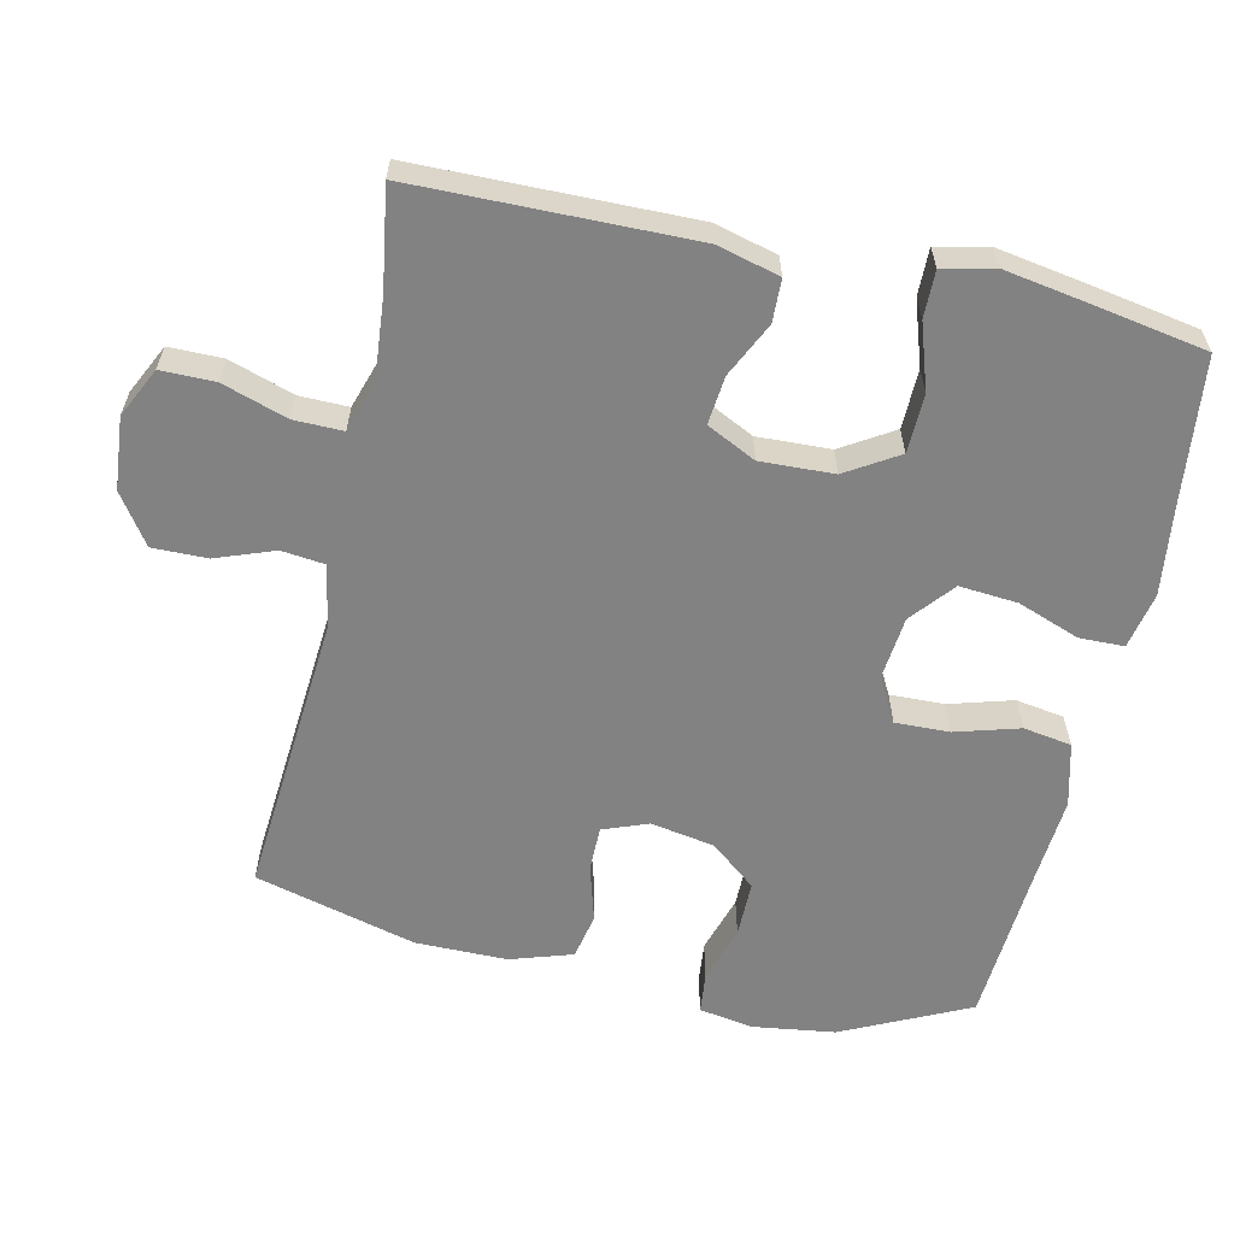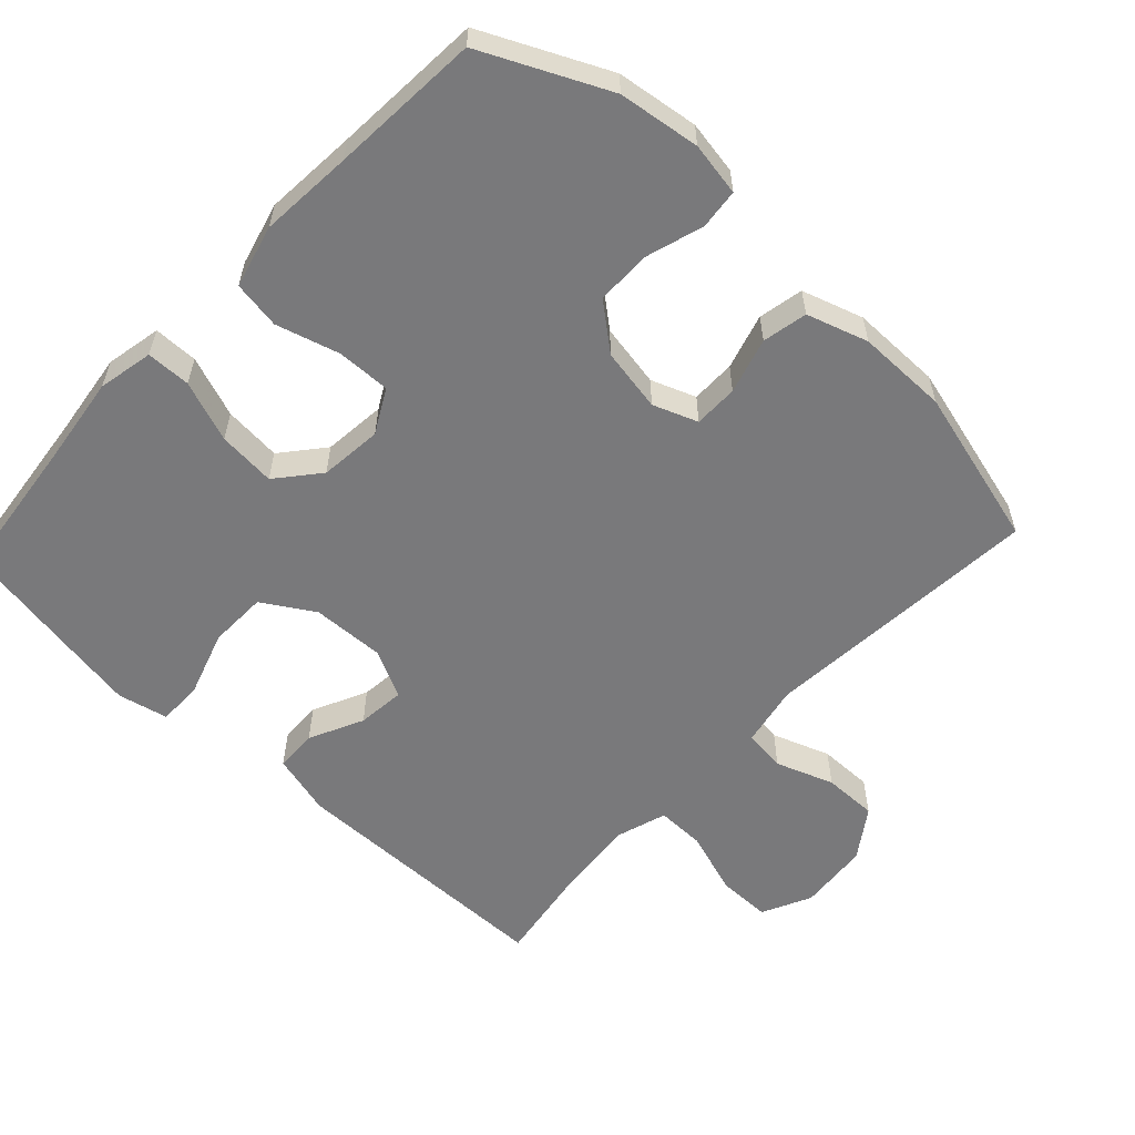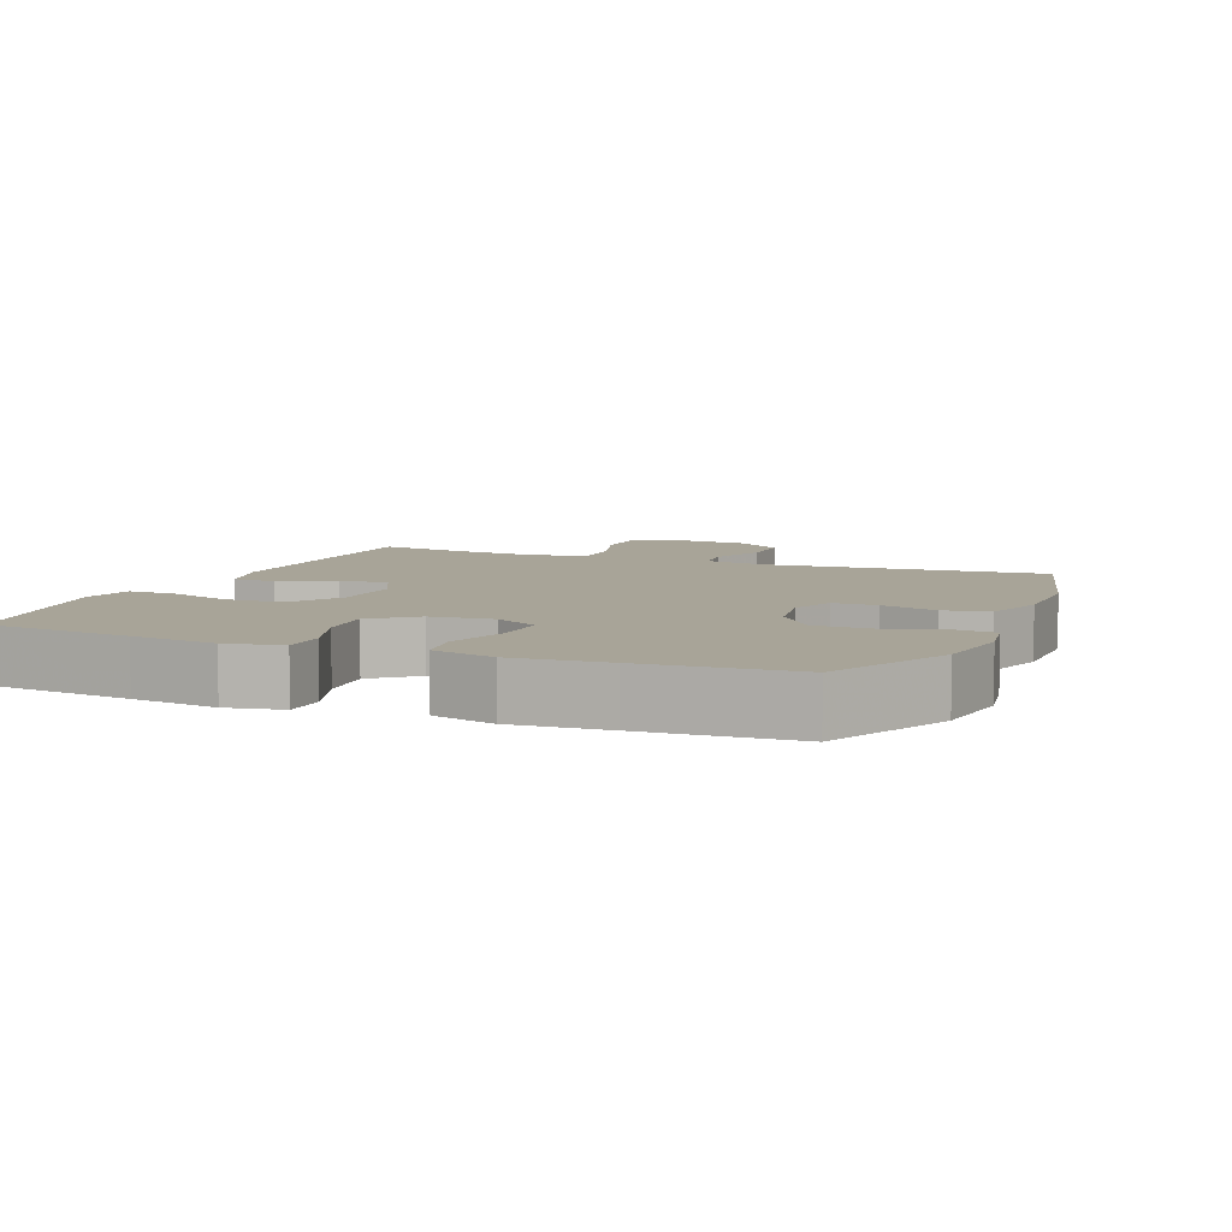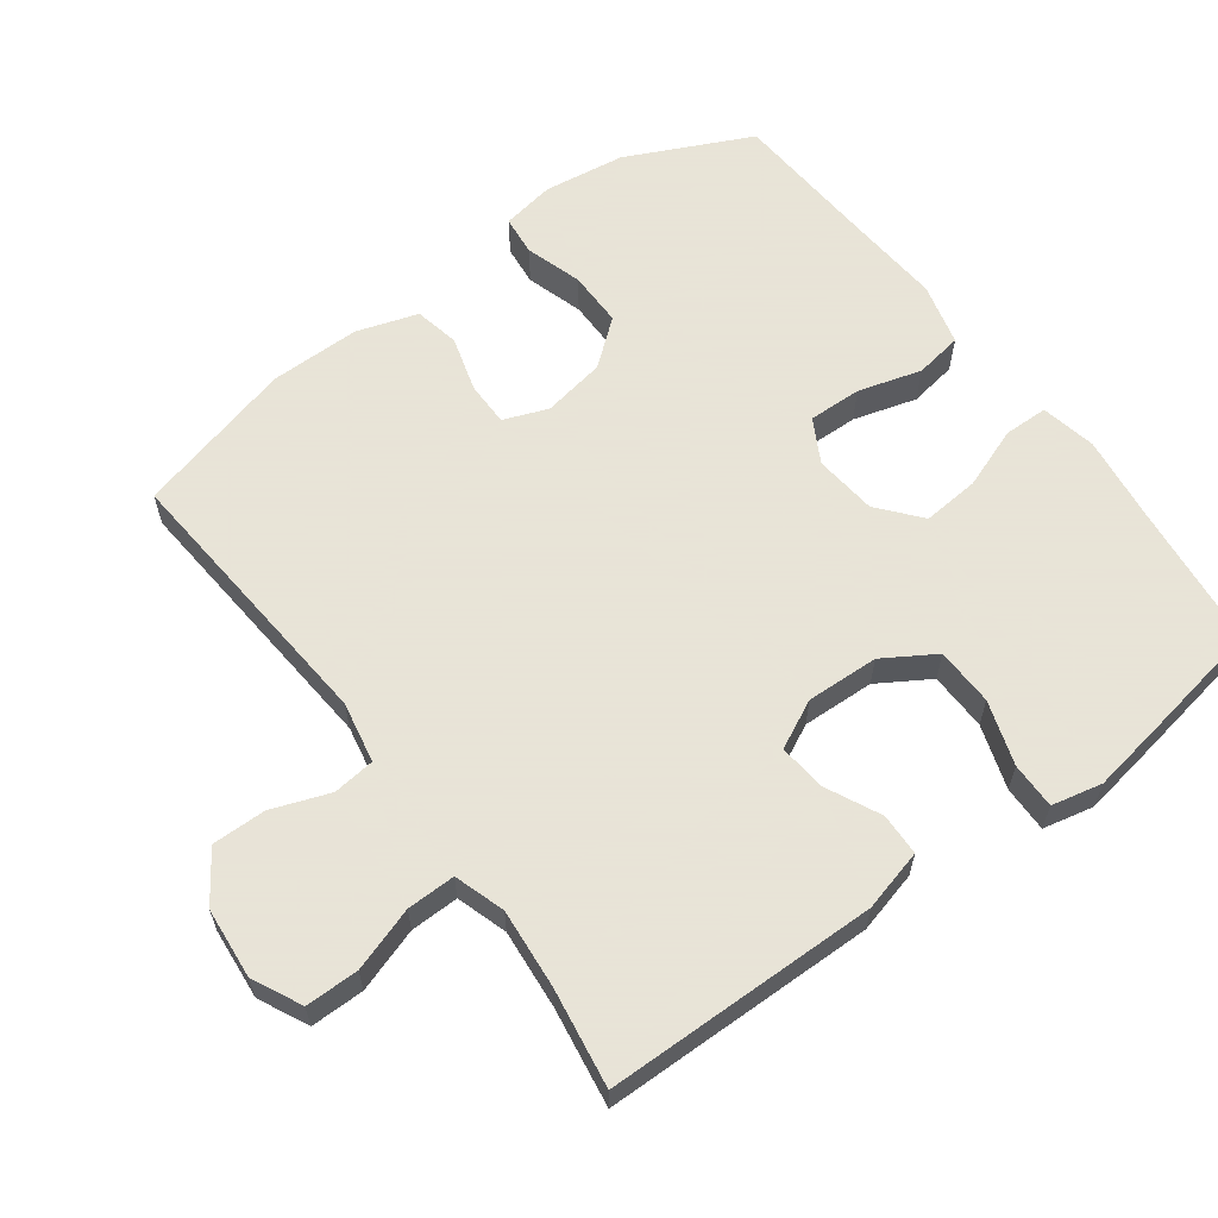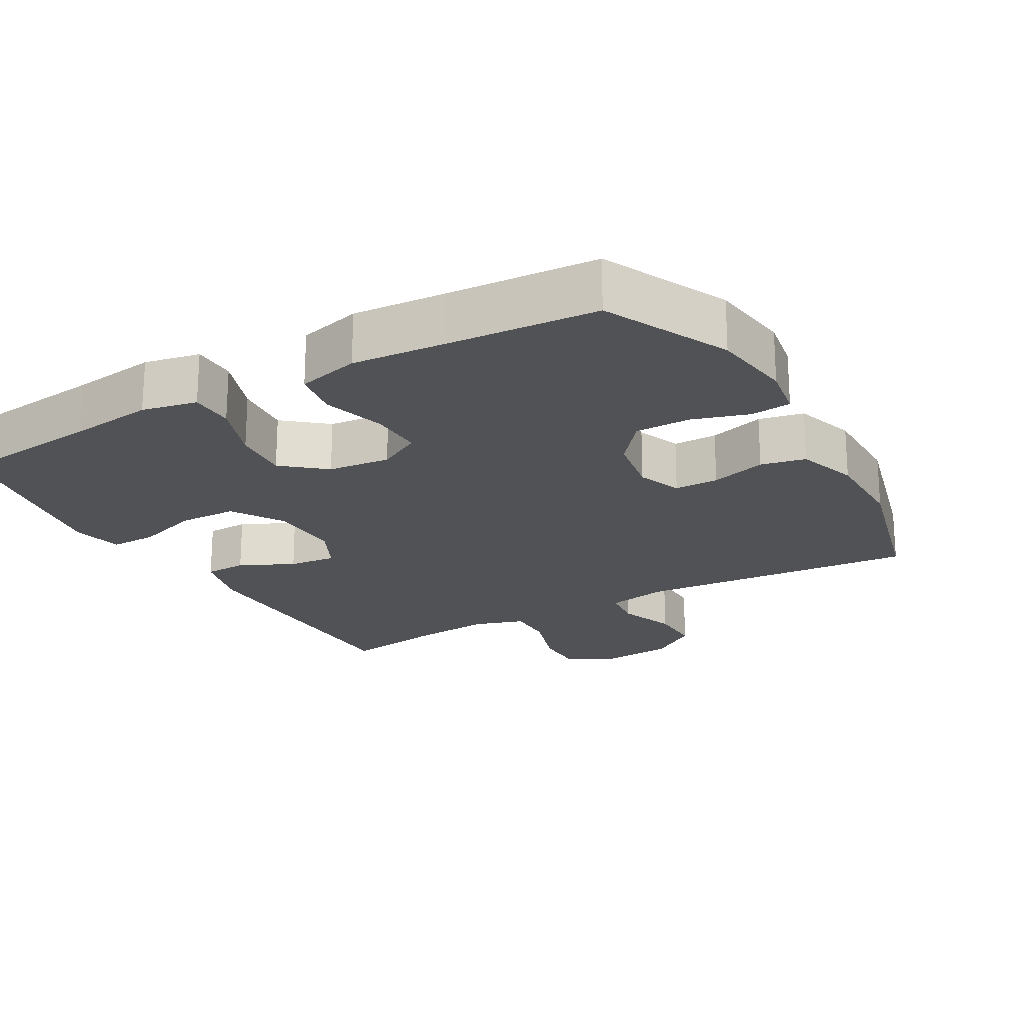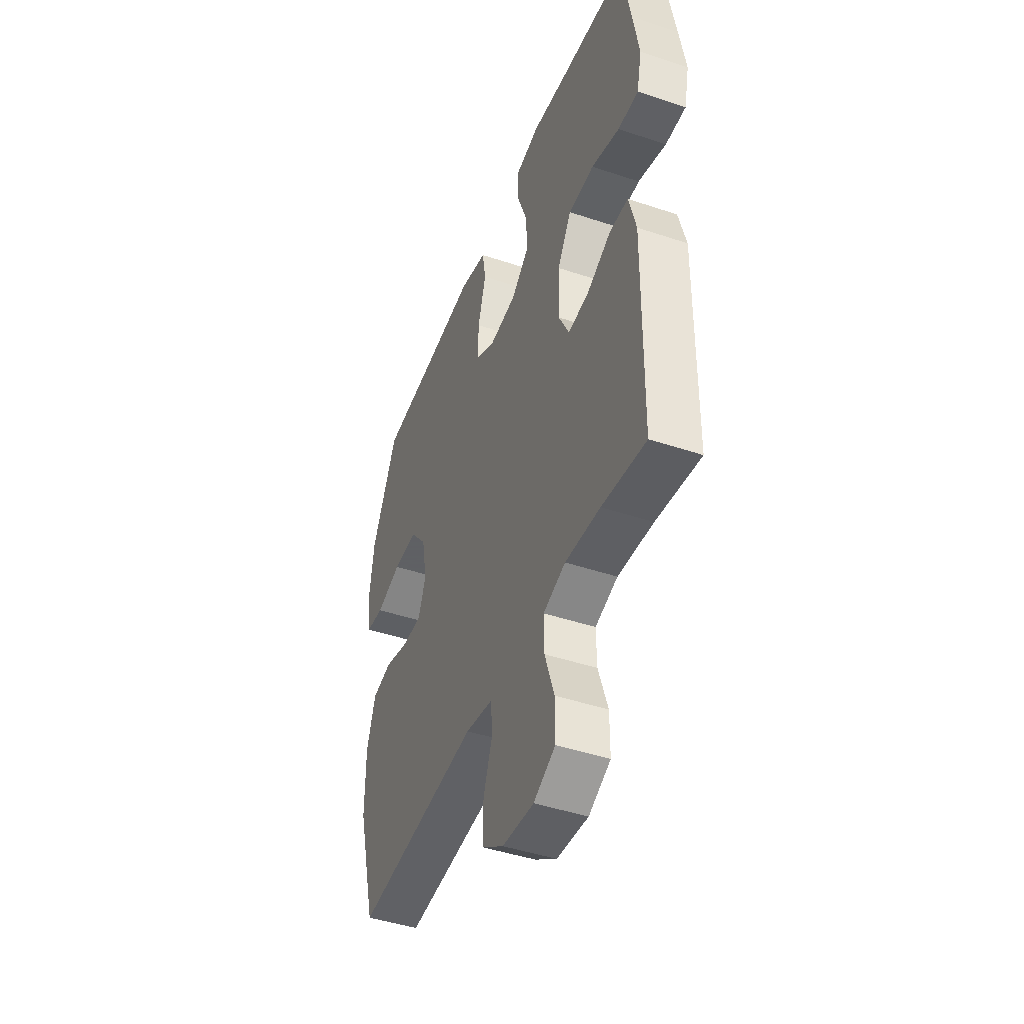
<metadata>
{"format":"obj","ext":"obj","renderer":"f3d","projection":"perspective","resolution":1024,"background":"white","views":[{"elev":-60.7,"azim":-102.5,"up":"+Y"},{"elev":-57.9,"azim":46.9,"up":"+Y"},{"elev":7.0,"azim":22.4,"up":"+Y"},{"elev":61.4,"azim":-126.5,"up":"+Y"},{"elev":-21.1,"azim":29.7,"up":"+Y"},{"elev":-45.3,"azim":-111.1,"up":"+Z"}]}
</metadata>
<code>
v -0.5 0.07 -0.5
v -0.505 0.07 -0.112
v -0.482 0.07 -0.024
v -0.422 0.07 -0.022
v -0.345 0.07 -0.059
v -0.277 0.07 -0.066
v -0.243 0.07 0.003
v -0.247 0.07 0.106
v -0.292 0.07 0.179
v -0.375 0.07 0.181
v -0.466 0.07 0.151
v -0.532 0.07 0.15
v -0.548 0.07 0.222
v -0.529 0.07 0.335
v -0.5 0.07 0.5
v -0.291 0.07 0.524
v -0.17 0.07 0.54
v -0.091 0.07 0.524
v -0.09 0.07 0.461
v -0.122 0.07 0.374
v -0.129 0.07 0.292
v -0.069 0.07 0.242
v 0.02 0.07 0.233
v 0.082 0.07 0.267
v 0.08 0.07 0.343
v 0.054 0.07 0.433
v 0.065 0.07 0.501
v 0.154 0.07 0.524
v 0.287 0.07 0.514
v 0.5 0.07 0.5
v 0.584 0.07 0.323
v 0.6 0.07 0.207
v 0.587 0.07 0.131
v 0.53 0.07 0.125
v 0.449 0.07 0.15
v 0.37 0.07 0.15
v 0.318 0.07 0.086
v 0.302 0.07 -0.004
v 0.326 0.07 -0.067
v 0.389 0.07 -0.067
v 0.468 0.07 -0.044
v 0.532 0.07 -0.057
v 0.56 0.07 -0.144
v 0.56 0.07 -0.273
v 0.5 0.07 -0.5
v 0.099 0.07 -0.468
v 0.012 0.07 -0.485
v 0.005 0.07 -0.545
v 0.035 0.07 -0.627
v 0.036 0.07 -0.704
v -0.034 0.07 -0.752
v -0.135 0.07 -0.761
v -0.205 0.07 -0.727
v -0.205 0.07 -0.651
v -0.175 0.07 -0.56
v -0.174 0.07 -0.491
v -0.246 0.07 -0.468
v -0.359 0.07 -0.478
v -0.5 0 -0.5
v -0.505 0 -0.112
v -0.482 0 -0.024
v -0.422 0 -0.022
v -0.345 0 -0.059
v -0.277 0 -0.066
v -0.243 0 0.003
v -0.247 0 0.106
v -0.292 0 0.179
v -0.375 0 0.181
v -0.466 0 0.151
v -0.532 0 0.15
v -0.548 0 0.222
v -0.529 0 0.335
v -0.5 0 0.5
v -0.291 0 0.524
v -0.17 0 0.54
v -0.091 0 0.524
v -0.09 0 0.461
v -0.122 0 0.374
v -0.129 0 0.292
v -0.069 0 0.242
v 0.02 0 0.233
v 0.082 0 0.267
v 0.08 0 0.343
v 0.054 0 0.433
v 0.065 0 0.501
v 0.154 0 0.524
v 0.287 0 0.514
v 0.5 0 0.5
v 0.584 0 0.323
v 0.6 0 0.207
v 0.587 0 0.131
v 0.53 0 0.125
v 0.449 0 0.15
v 0.37 0 0.15
v 0.318 0 0.086
v 0.302 0 -0.004
v 0.326 0 -0.067
v 0.389 0 -0.067
v 0.468 0 -0.044
v 0.532 0 -0.057
v 0.56 0 -0.144
v 0.56 0 -0.273
v 0.5 0 -0.5
v 0.099 0 -0.468
v 0.012 0 -0.485
v 0.005 0 -0.545
v 0.035 0 -0.627
v 0.036 0 -0.704
v -0.034 0 -0.752
v -0.135 0 -0.761
v -0.205 0 -0.727
v -0.205 0 -0.651
v -0.175 0 -0.56
v -0.174 0 -0.491
v -0.246 0 -0.468
v -0.359 0 -0.478
f 53 54 55
f 52 53 55
f 51 52 55
f 50 51 55
f 49 50 55
f 48 49 55
f 47 48 55 56
f 46 47 56 57
f 44 45 46
f 43 44 46
f 42 43 46
f 41 42 46
f 40 41 46
f 39 40 46 57
f 33 34 35
f 32 33 35
f 31 32 35
f 30 31 35
f 29 30 35
f 29 35 36
f 28 29 36
f 27 28 36
f 26 27 36
f 25 26 36
f 24 25 36 37
f 18 19 20
f 17 18 20
f 16 17 20
f 16 20 21
f 15 16 21
f 14 15 21
f 13 14 21
f 12 13 21
f 11 12 21
f 10 11 21
f 9 10 21 22
f 3 4 5
f 2 3 5
f 1 2 5
f 58 1 5
f 58 5 6
f 58 6 7
f 57 58 7
f 39 57 7
f 38 39 7
f 37 38 7
f 24 37 7
f 23 24 7
f 8 9 22 23
f 7 8 23
f 113 112 111
f 113 111 110
f 113 110 109
f 113 109 108
f 113 108 107
f 113 107 106
f 114 113 106 105
f 115 114 105 104
f 104 103 102
f 104 102 101
f 104 101 100
f 104 100 99
f 104 99 98
f 115 104 98 97
f 93 92 91
f 93 91 90
f 93 90 89
f 93 89 88
f 93 88 87
f 94 93 87
f 94 87 86
f 94 86 85
f 94 85 84
f 94 84 83
f 95 94 83 82
f 78 77 76
f 78 76 75
f 78 75 74
f 79 78 74
f 79 74 73
f 79 73 72
f 79 72 71
f 79 71 70
f 79 70 69
f 79 69 68
f 80 79 68 67
f 63 62 61
f 63 61 60
f 63 60 59
f 63 59 116
f 64 63 116
f 65 64 116
f 65 116 115
f 65 115 97
f 65 97 96
f 65 96 95
f 65 95 82
f 65 82 81
f 81 80 67 66
f 81 66 65
f 1 59 60 2
f 2 60 61 3
f 3 61 62 4
f 4 62 63 5
f 5 63 64 6
f 6 64 65 7
f 7 65 66 8
f 8 66 67 9
f 9 67 68 10
f 10 68 69 11
f 11 69 70 12
f 12 70 71 13
f 13 71 72 14
f 14 72 73 15
f 15 73 74 16
f 16 74 75 17
f 17 75 76 18
f 18 76 77 19
f 19 77 78 20
f 20 78 79 21
f 21 79 80 22
f 22 80 81 23
f 23 81 82 24
f 24 82 83 25
f 25 83 84 26
f 26 84 85 27
f 27 85 86 28
f 28 86 87 29
f 29 87 88 30
f 30 88 89 31
f 31 89 90 32
f 32 90 91 33
f 33 91 92 34
f 34 92 93 35
f 35 93 94 36
f 36 94 95 37
f 37 95 96 38
f 38 96 97 39
f 39 97 98 40
f 40 98 99 41
f 41 99 100 42
f 42 100 101 43
f 43 101 102 44
f 44 102 103 45
f 45 103 104 46
f 46 104 105 47
f 47 105 106 48
f 48 106 107 49
f 49 107 108 50
f 50 108 109 51
f 51 109 110 52
f 52 110 111 53
f 53 111 112 54
f 54 112 113 55
f 55 113 114 56
f 56 114 115 57
f 57 115 116 58
f 58 116 59 1

</code>
